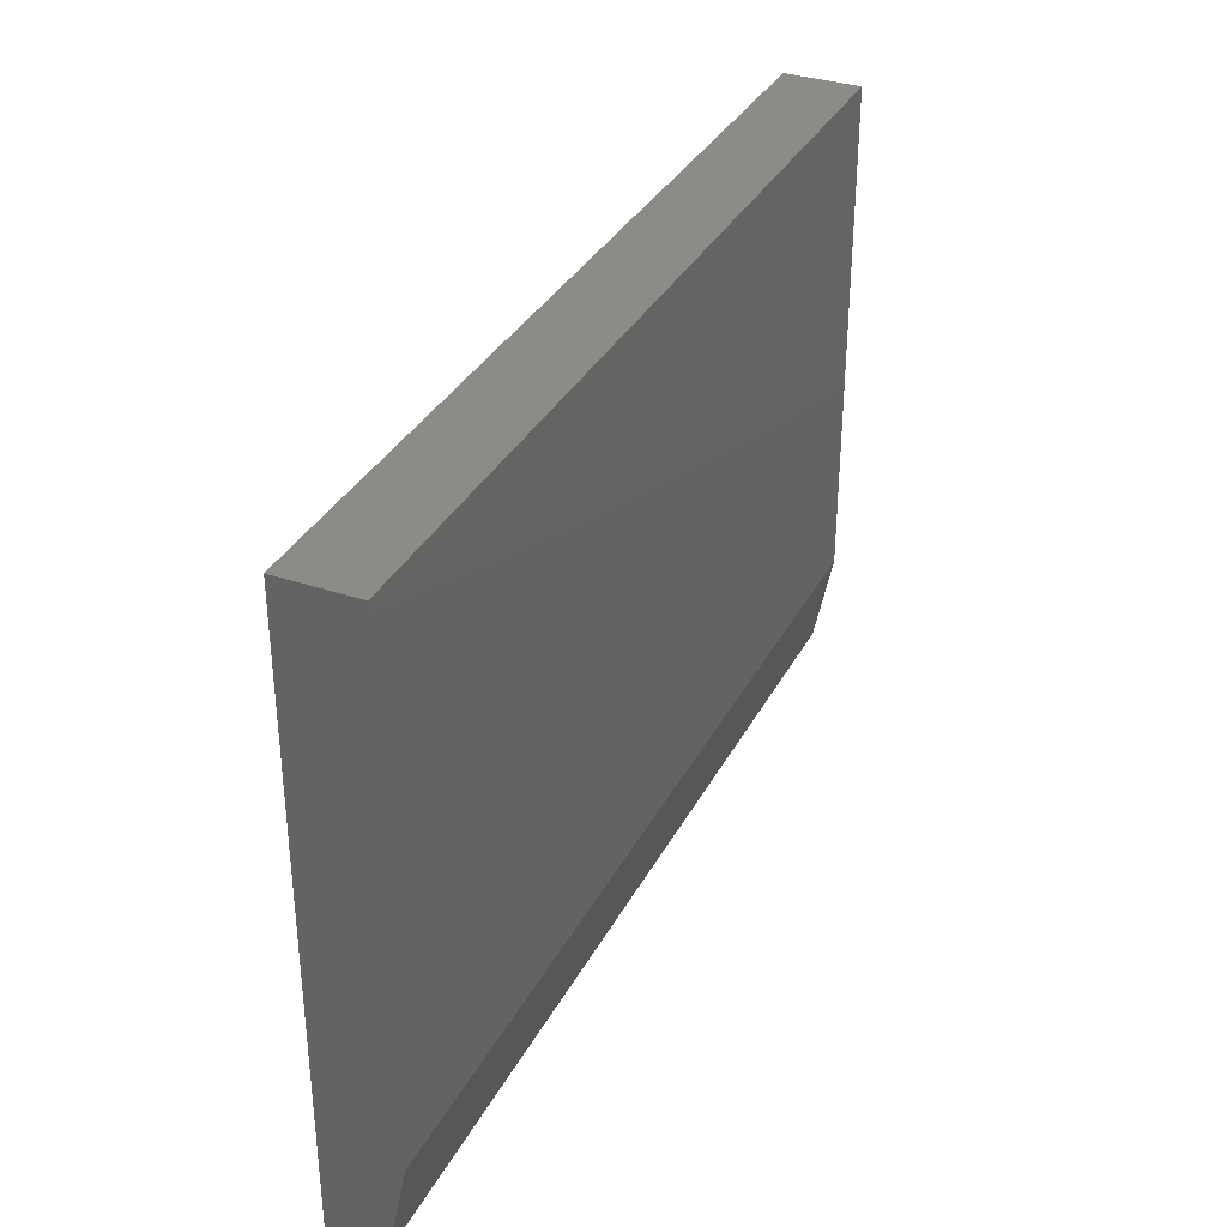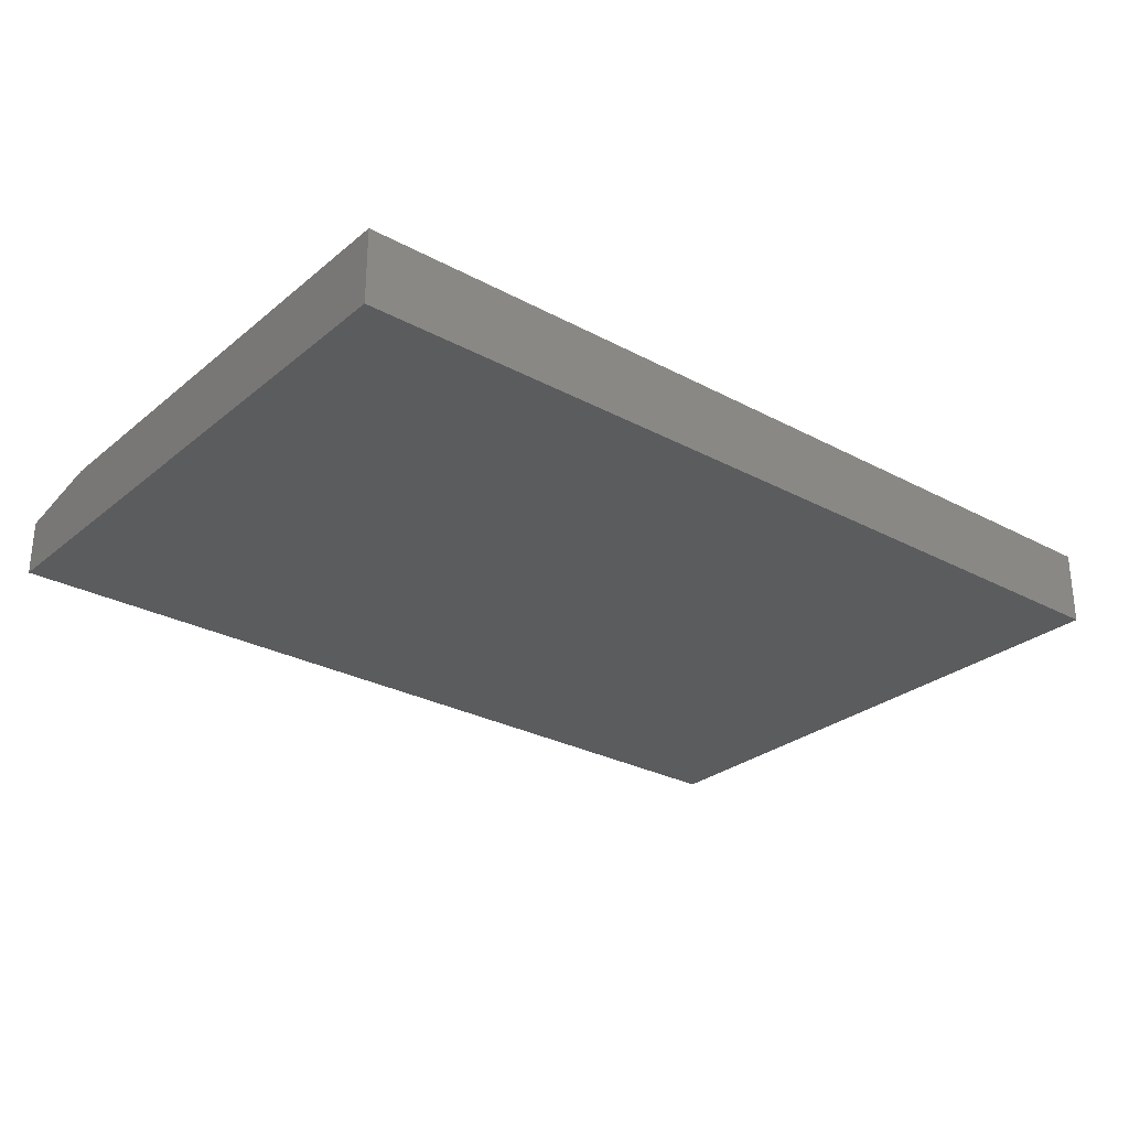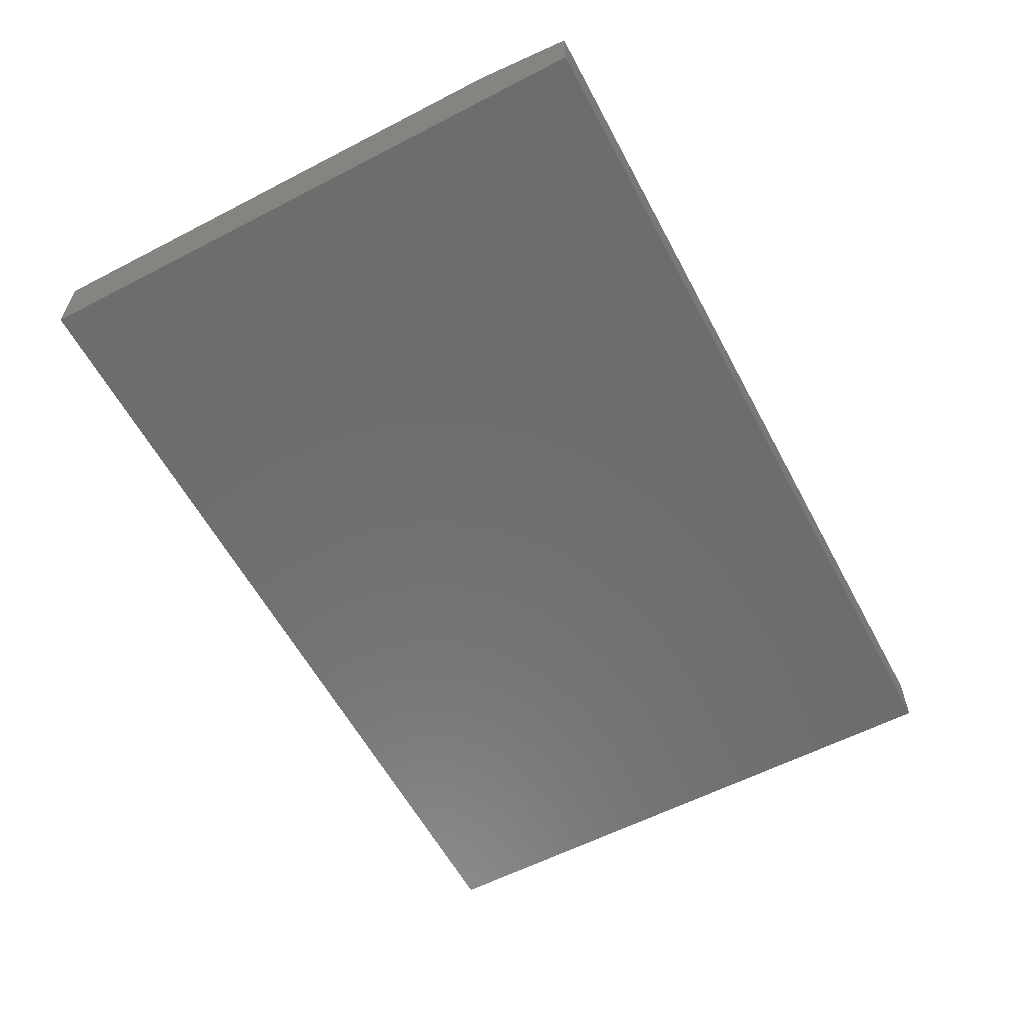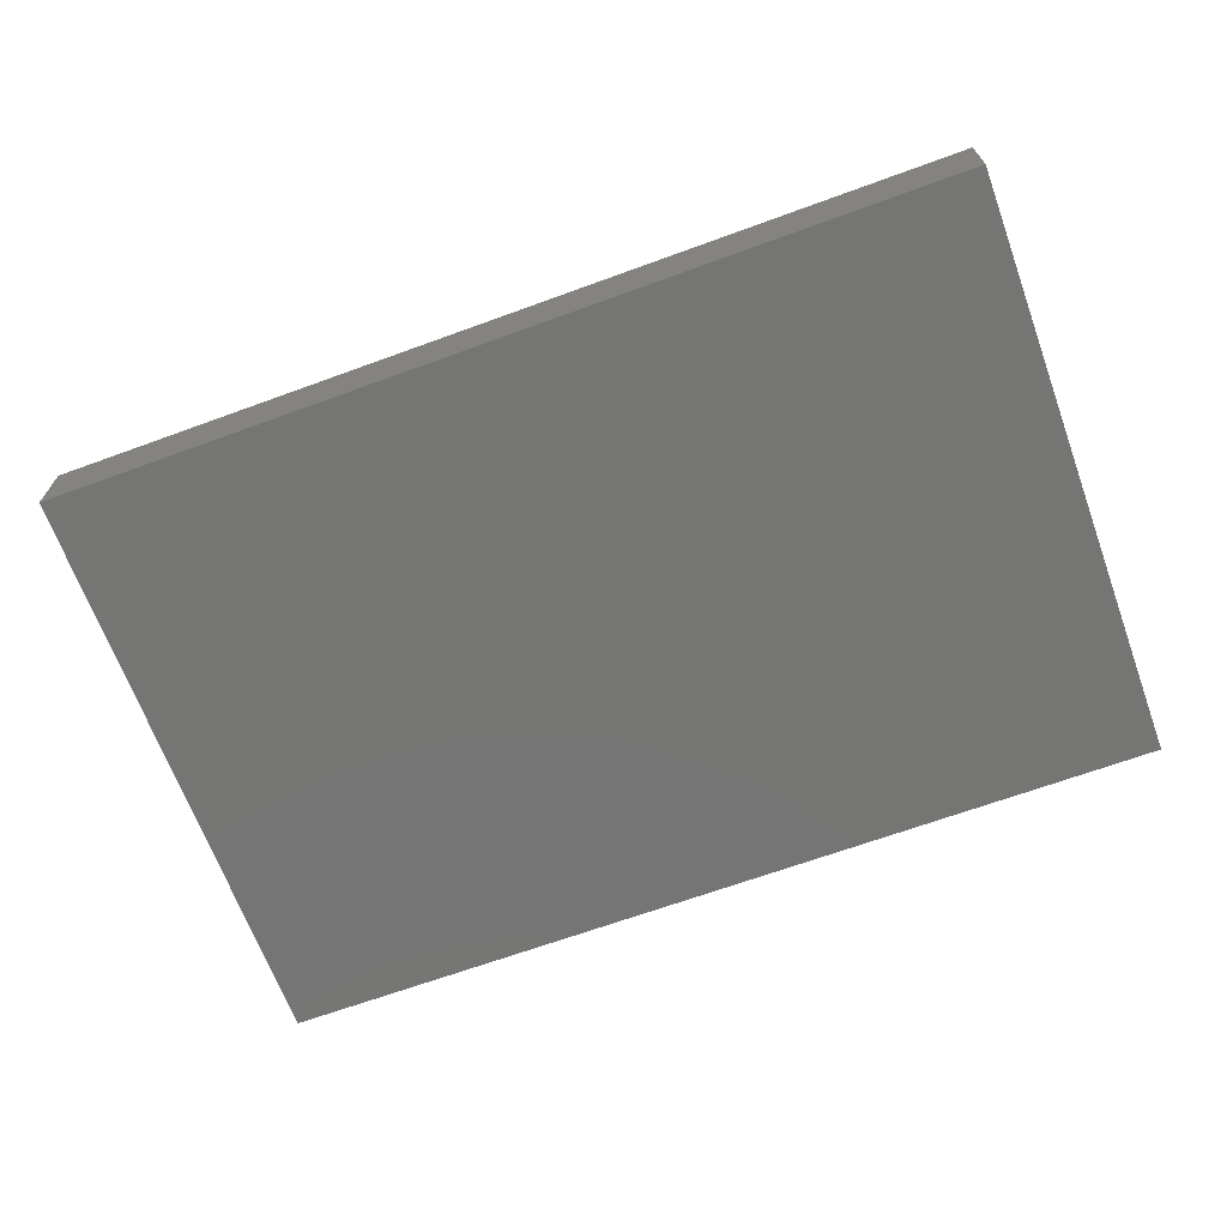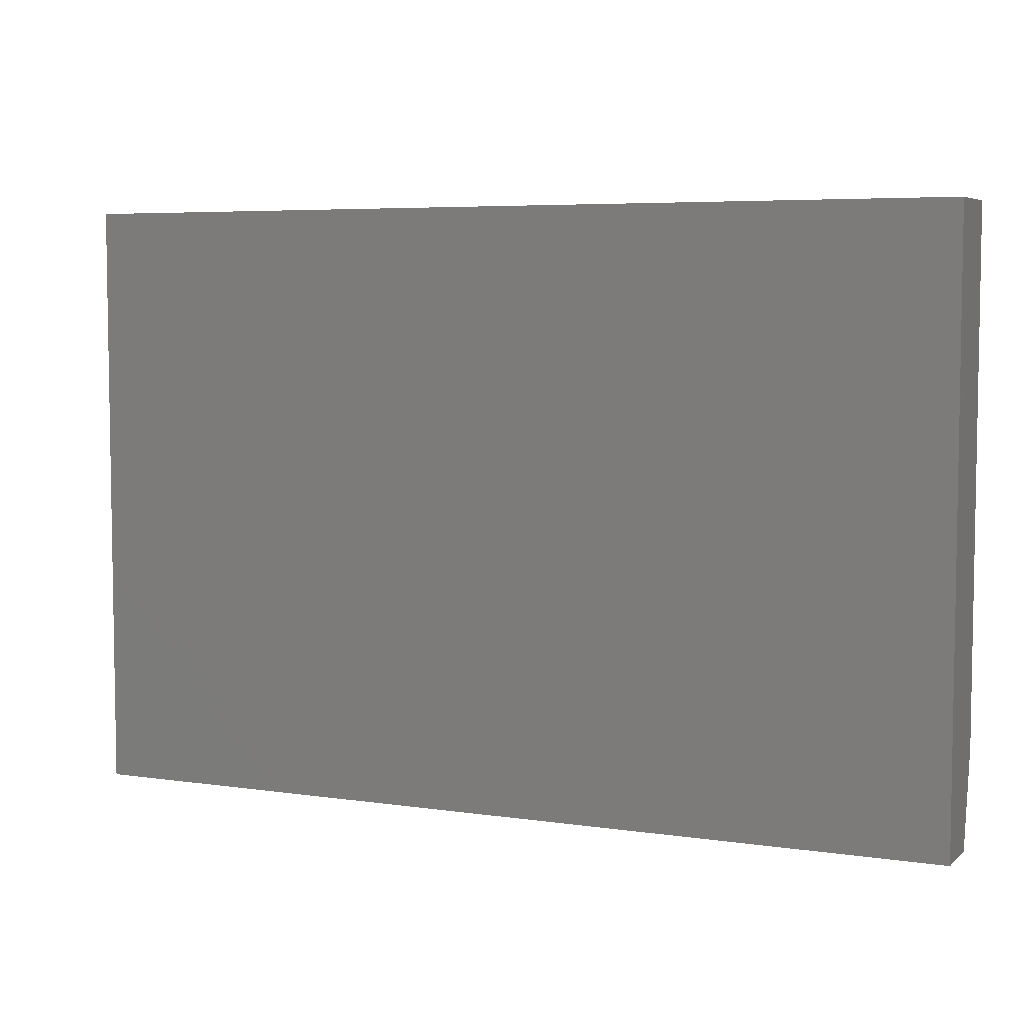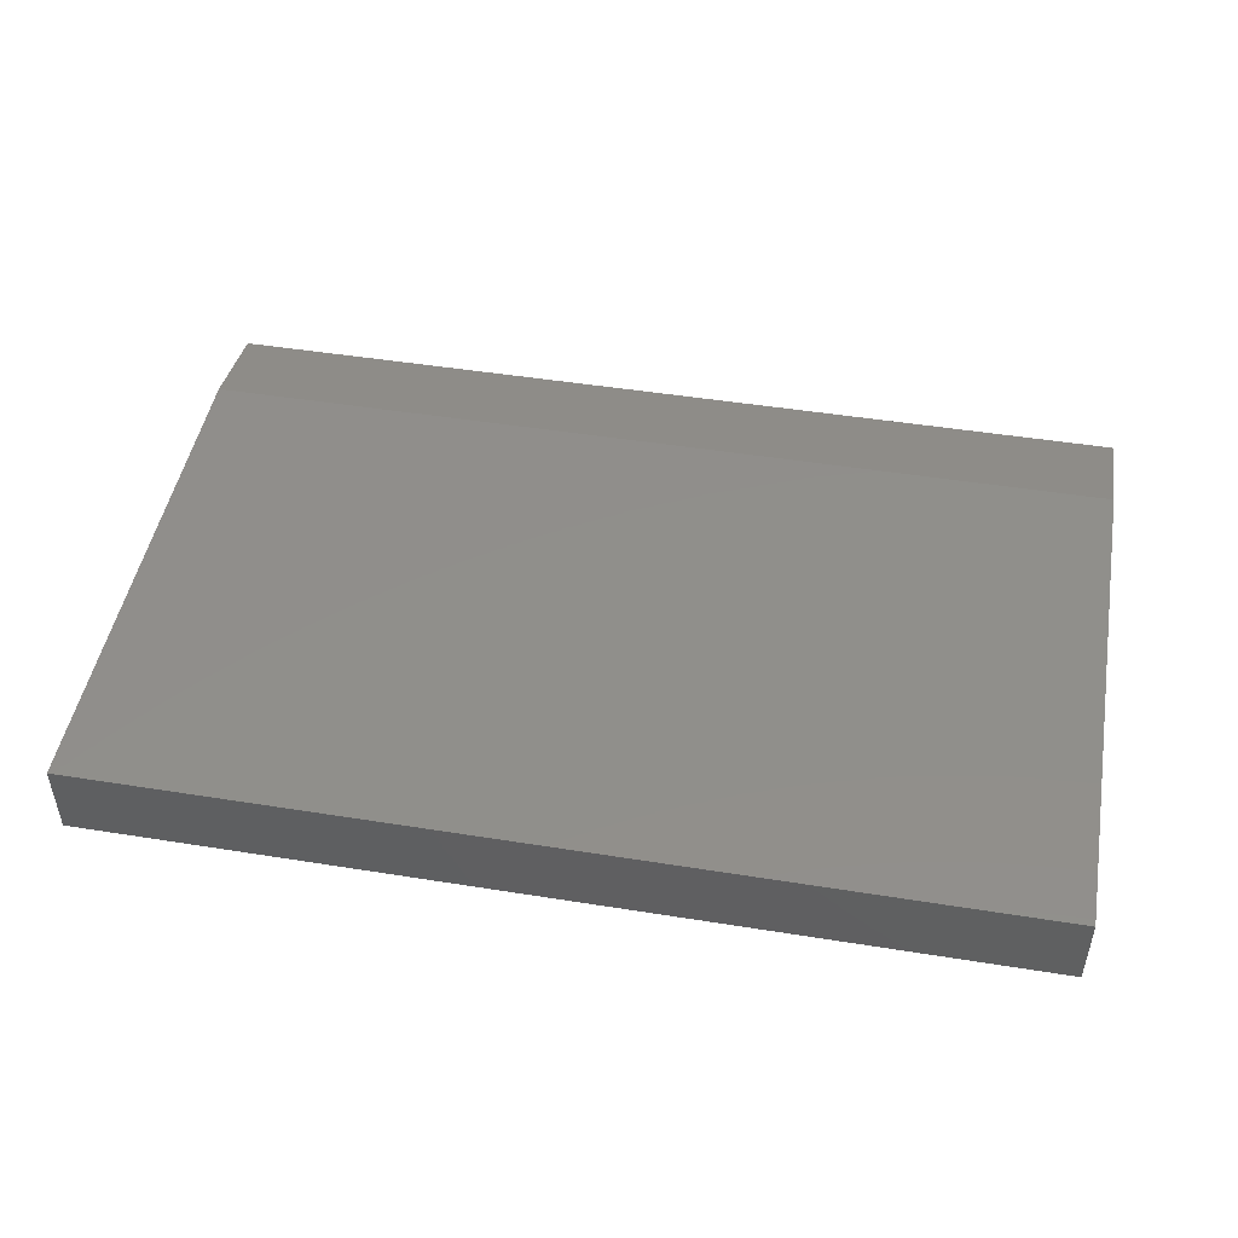
<metadata>
{"format":"stl","ext":"stl","renderer":"f3d","projection":"perspective","resolution":1024,"background":"white","views":[{"elev":34.2,"azim":114.5,"up":"+Z"},{"elev":-28.0,"azim":-39.2,"up":"+Y"},{"elev":-59.3,"azim":118.0,"up":"+Y"},{"elev":-67.2,"azim":20.1,"up":"+Y"},{"elev":5.7,"azim":24.4,"up":"+Z"},{"elev":47.9,"azim":10.2,"up":"+Y"}]}
</metadata>
<code>
# stl→obj: 10 verts, 16 faces
v -0.75 5.311e-34 0.07812
v -0.75 3.381e-33 0.4974
v 4.784e-18 8.327e-17 0.07812
v 3.046e-17 8.327e-17 0.4974
v -0.75 -0.0625 0.4974
v -0.75 -0.0625 0
v -0.75 -0.01562 0
v 3.046e-17 -0.0625 0.4974
v 0 -0.0625 -4.592e-17
v 1.735e-18 -0.01562 -4.592e-17
f 1 2 3
f 3 2 4
f 5 2 6
f 6 2 1
f 6 1 7
f 4 8 3
f 3 8 9
f 3 9 10
f 6 7 9
f 9 7 10
f 7 1 10
f 10 1 3
f 6 9 5
f 5 9 8
f 8 4 5
f 5 4 2

</code>
